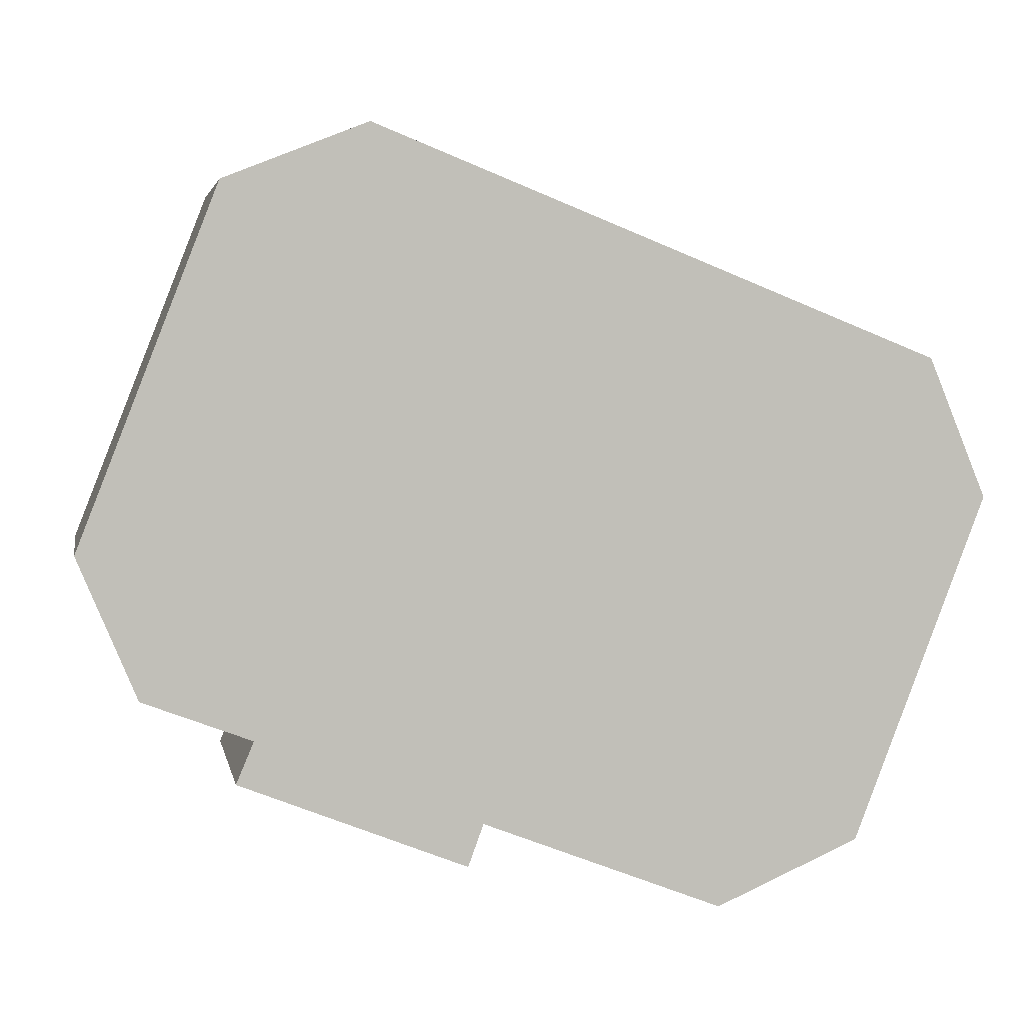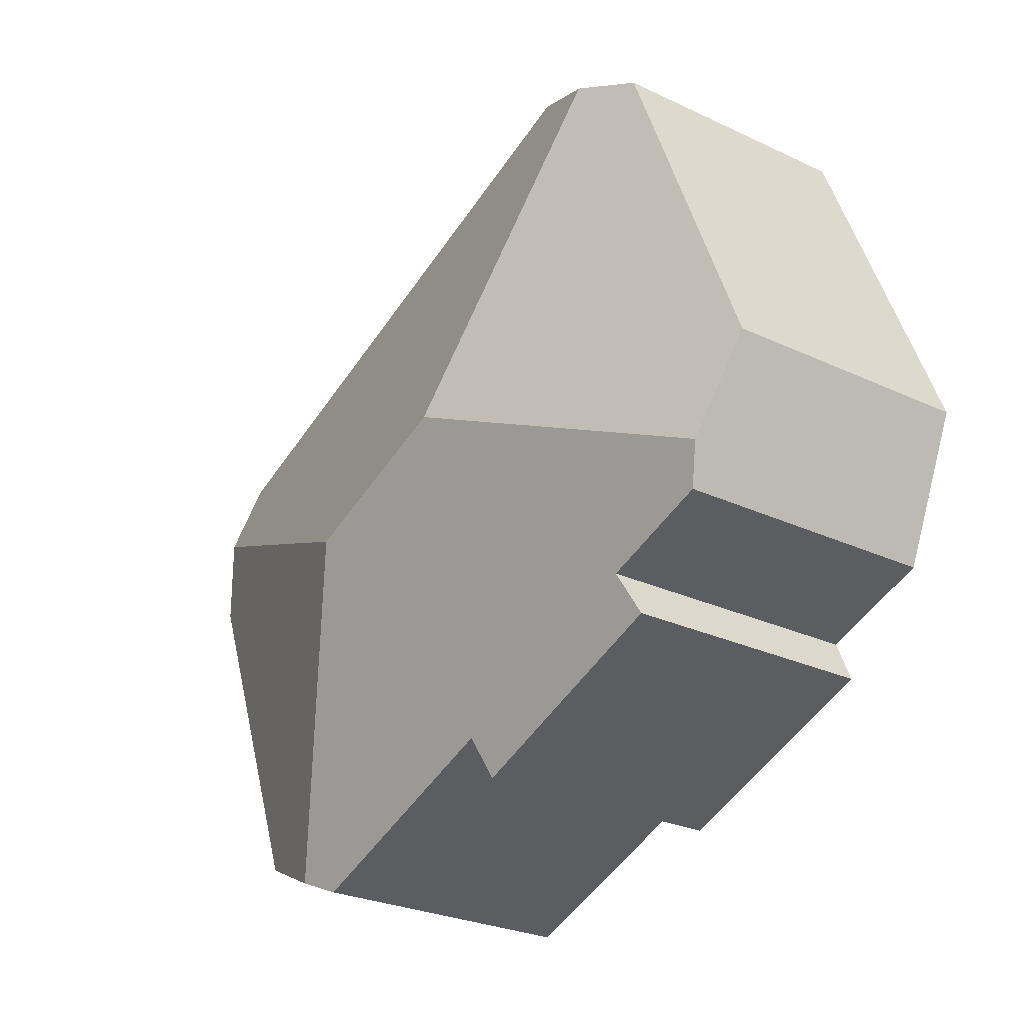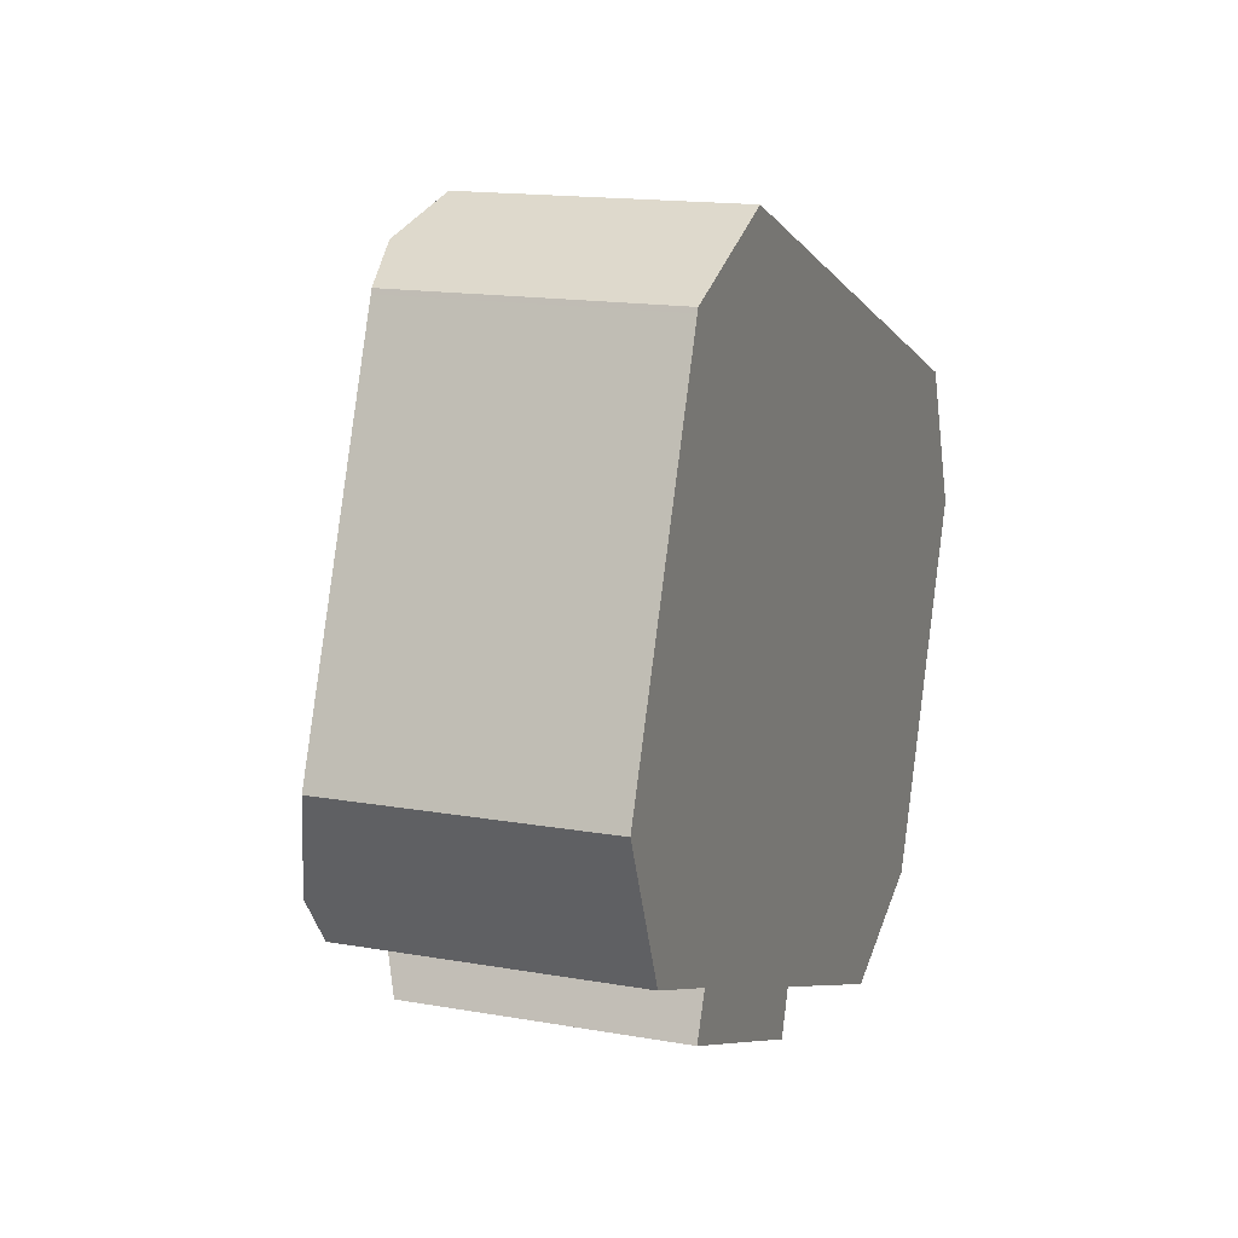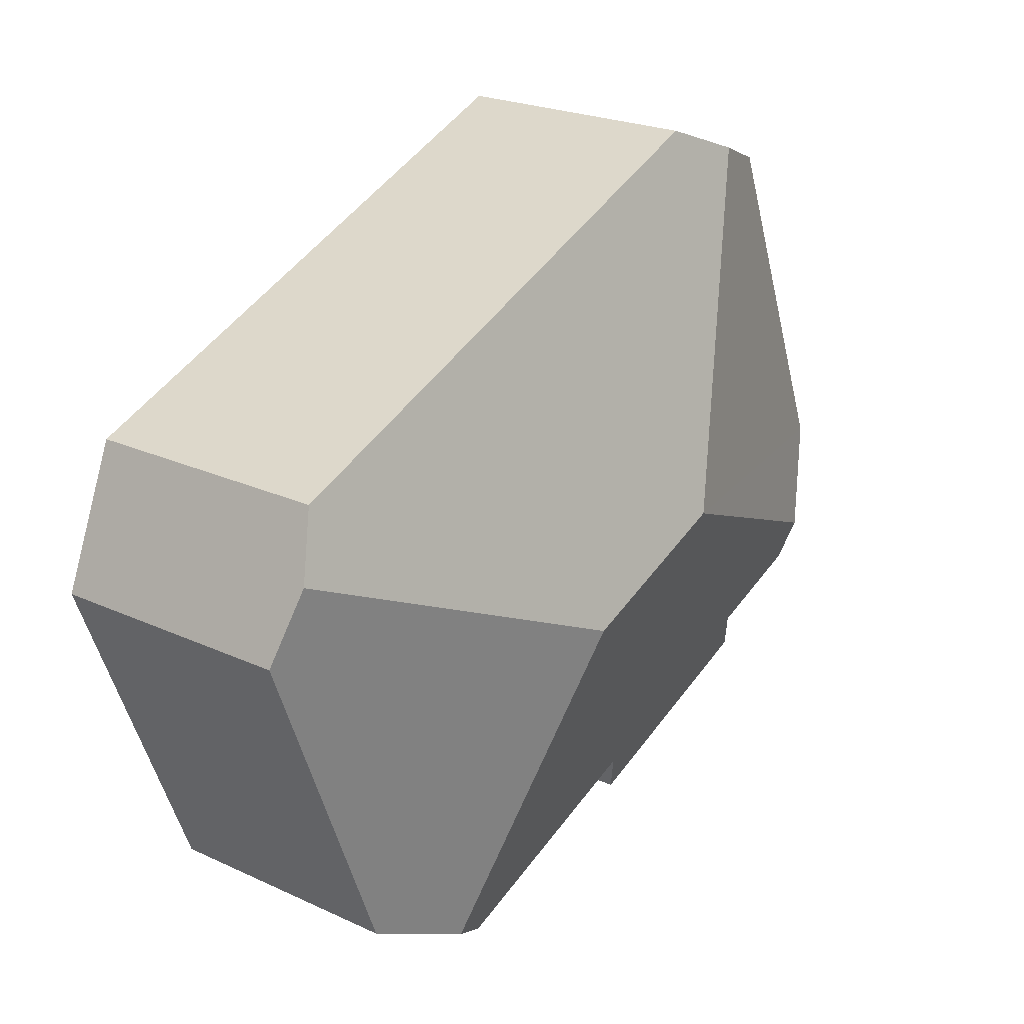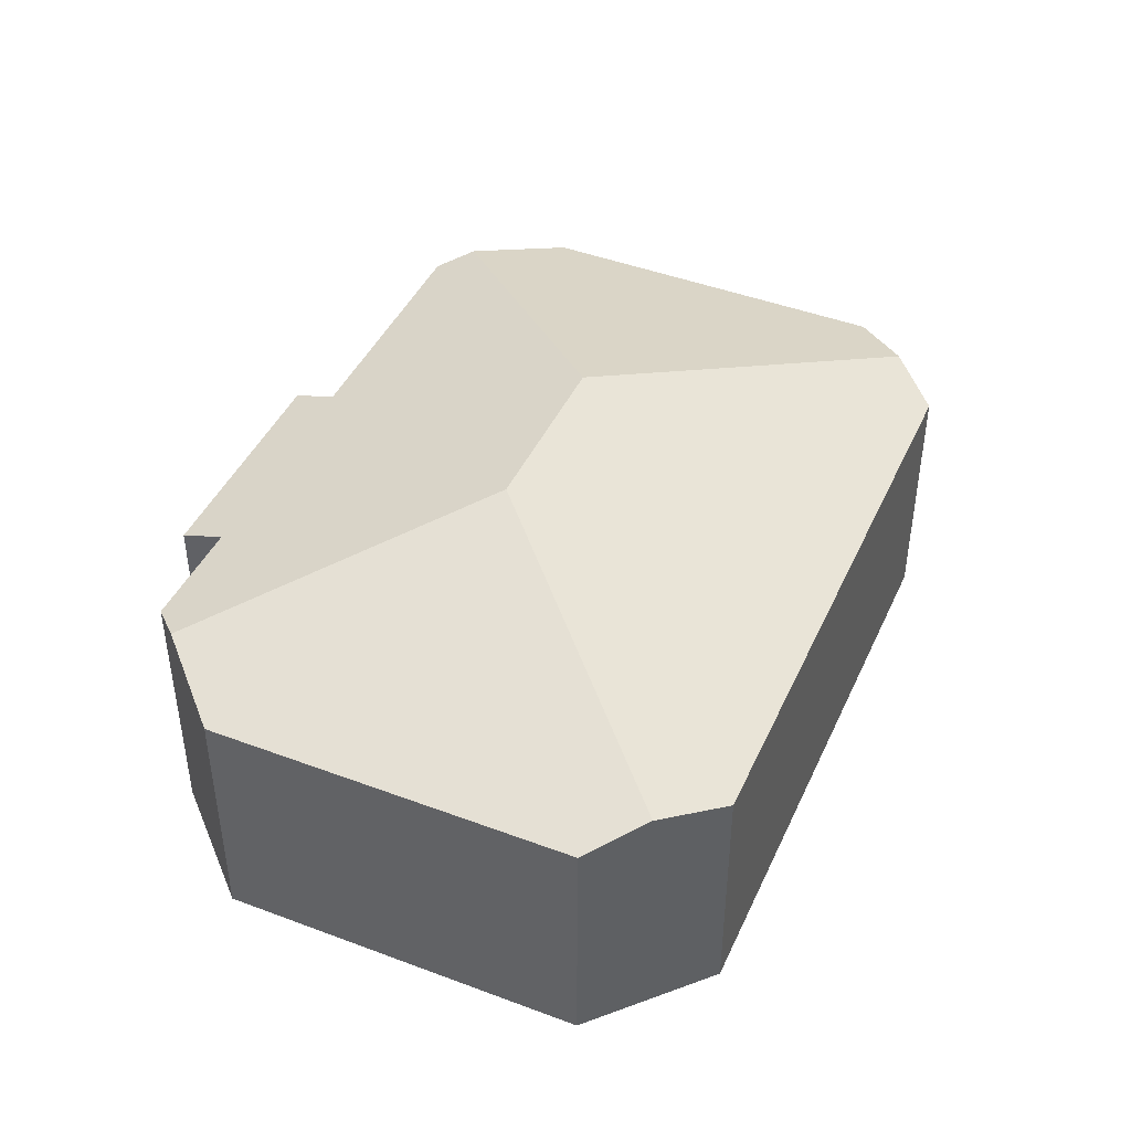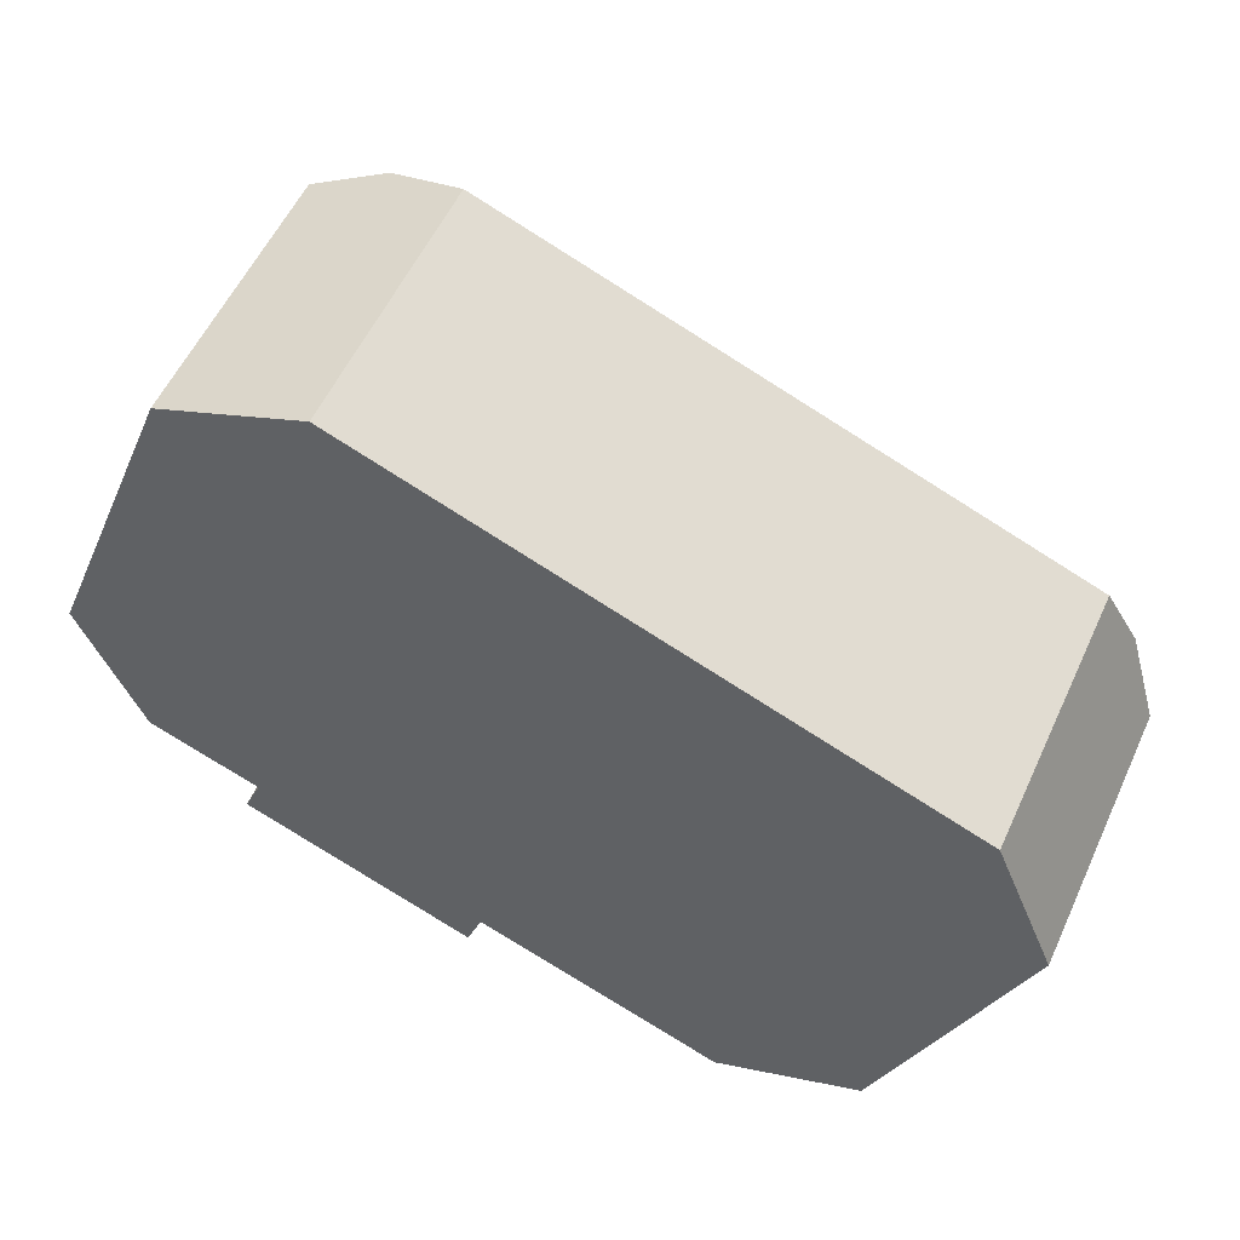
<metadata>
{"format":"obj","ext":"obj","renderer":"f3d","projection":"perspective","resolution":1024,"background":"white","views":[{"elev":3.8,"azim":-10.6,"up":"+Z"},{"elev":-26.7,"azim":-126.4,"up":"+Z"},{"elev":15.5,"azim":-69.5,"up":"+Z"},{"elev":23.2,"azim":127.9,"up":"+Z"},{"elev":44.1,"azim":-44.9,"up":"+Y"},{"elev":55.1,"azim":24.3,"up":"+Z"}]}
</metadata>
<code>
v  11.28 7.53 -0.64
v  16.36 5.44 -6.345
v  14.2 5.952 -7.294
v  19.17 5.456 0.973
v  18.52 5.816 2.54
v  5.564 5.46 -5.66
v  8.279 5.746 -5.712
v  7.955 5.455 -6.604
v  13.34 5.748 -7.671
v  7.575 7.53 0.798
v  3.171 5.464 -4.716
v  3.543 5.757 -3.835
v  0.897 5.95 -2.133
v  1.248 5.75 -2.967
v  4.379 5.803 8.08
v  2.904 5.455 7.417
v  2.941 5.455 7.512
v  0 5.455 3.34e-16
v  5.973 5.445 8.71
v  17.95 5.479 3.941
v  7.955 4.044e-16 -6.604
v  3.171 2.888e-16 -4.716
v  5.564 3.466e-16 -5.66
v  3.543 2.348e-16 -3.835
v  1.248 1.817e-16 -2.967
v  13.34 4.697e-16 -7.671
v  8.279 3.498e-16 -5.712
v  0 0 0
v  0.897 1.306e-16 -2.133
v  2.904 -4.542e-16 7.417
v  2.941 -4.6e-16 7.512
v  5.973 -5.333e-16 8.71
v  4.379 -4.948e-16 8.08
v  17.95 -2.413e-16 3.941
v  19.17 -5.958e-17 0.973
v  18.52 -1.555e-16 2.54
v  16.36 3.885e-16 -6.345
v  14.2 4.466e-16 -7.294
g defaultobject
f 1 2 3
f 2 1 4
f 4 1 5
f 6 7 8
f 9 1 3
f 1 9 7
f 1 7 10
f 10 7 6
f 10 6 11
f 10 11 12
f 10 12 13
f 13 12 14
f 15 16 17
f 16 15 18
f 18 15 10
f 18 10 13
f 19 10 15
f 10 19 20
f 10 20 1
f 1 20 5
f 21 6 8
f 6 21 11
f 11 21 22
f 22 21 23
f 24 14 12
f 14 24 25
f 26 7 9
f 7 26 27
f 11 24 12
f 24 11 22
f 14 18 13
f 18 14 25
f 18 25 28
f 28 25 29
f 28 16 18
f 16 28 30
f 16 30 17
f 17 30 31
f 31 15 17
f 15 31 19
f 19 31 32
f 32 31 33
f 19 34 20
f 34 19 32
f 34 5 20
f 5 34 4
f 4 34 35
f 35 34 36
f 35 2 4
f 2 35 37
f 27 8 7
f 8 27 21
f 37 3 2
f 3 37 9
f 9 37 26
f 26 37 38
f 36 37 35
f 37 36 34
f 37 34 32
f 37 32 38
f 38 32 26
f 26 32 27
f 27 32 33
f 27 33 31
f 27 31 21
f 21 31 30
f 21 30 23
f 23 30 28
f 23 28 24
f 24 28 25
f 25 28 29
f 22 23 24

</code>
